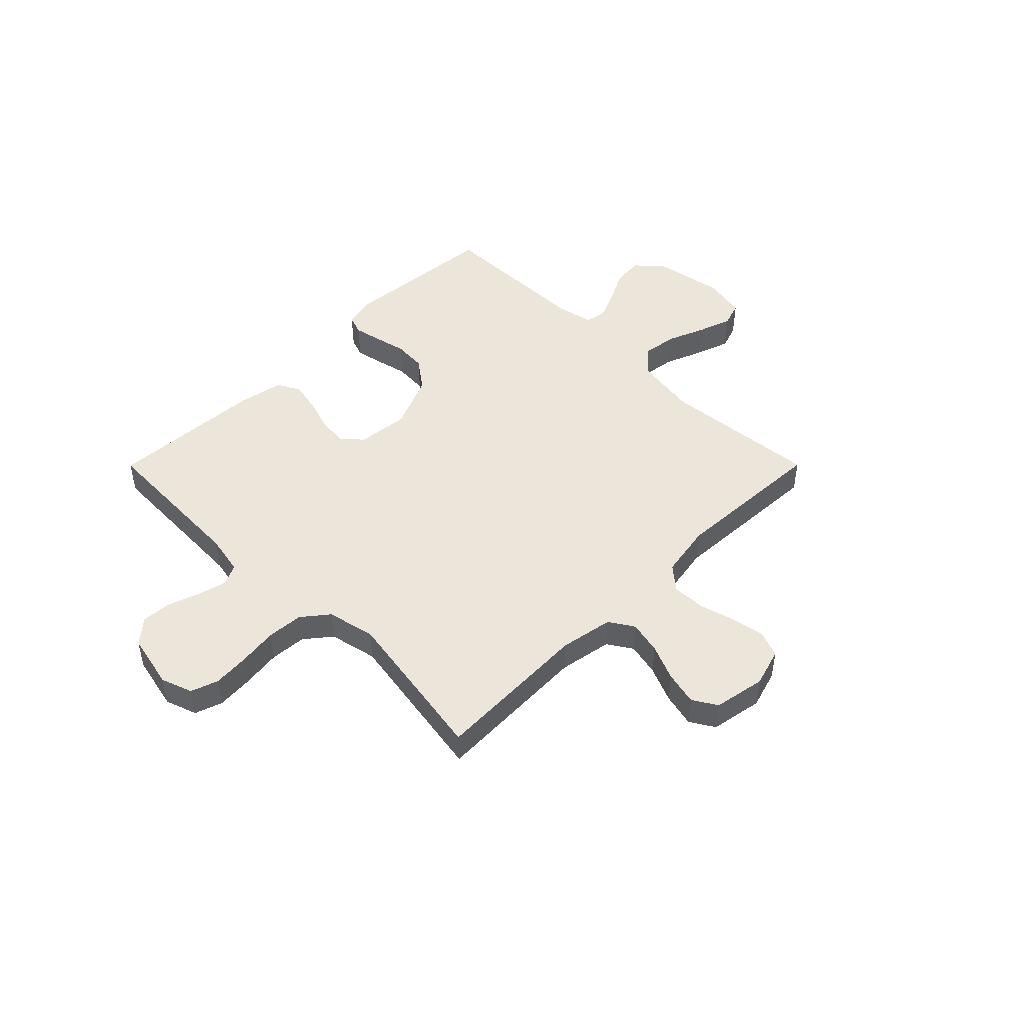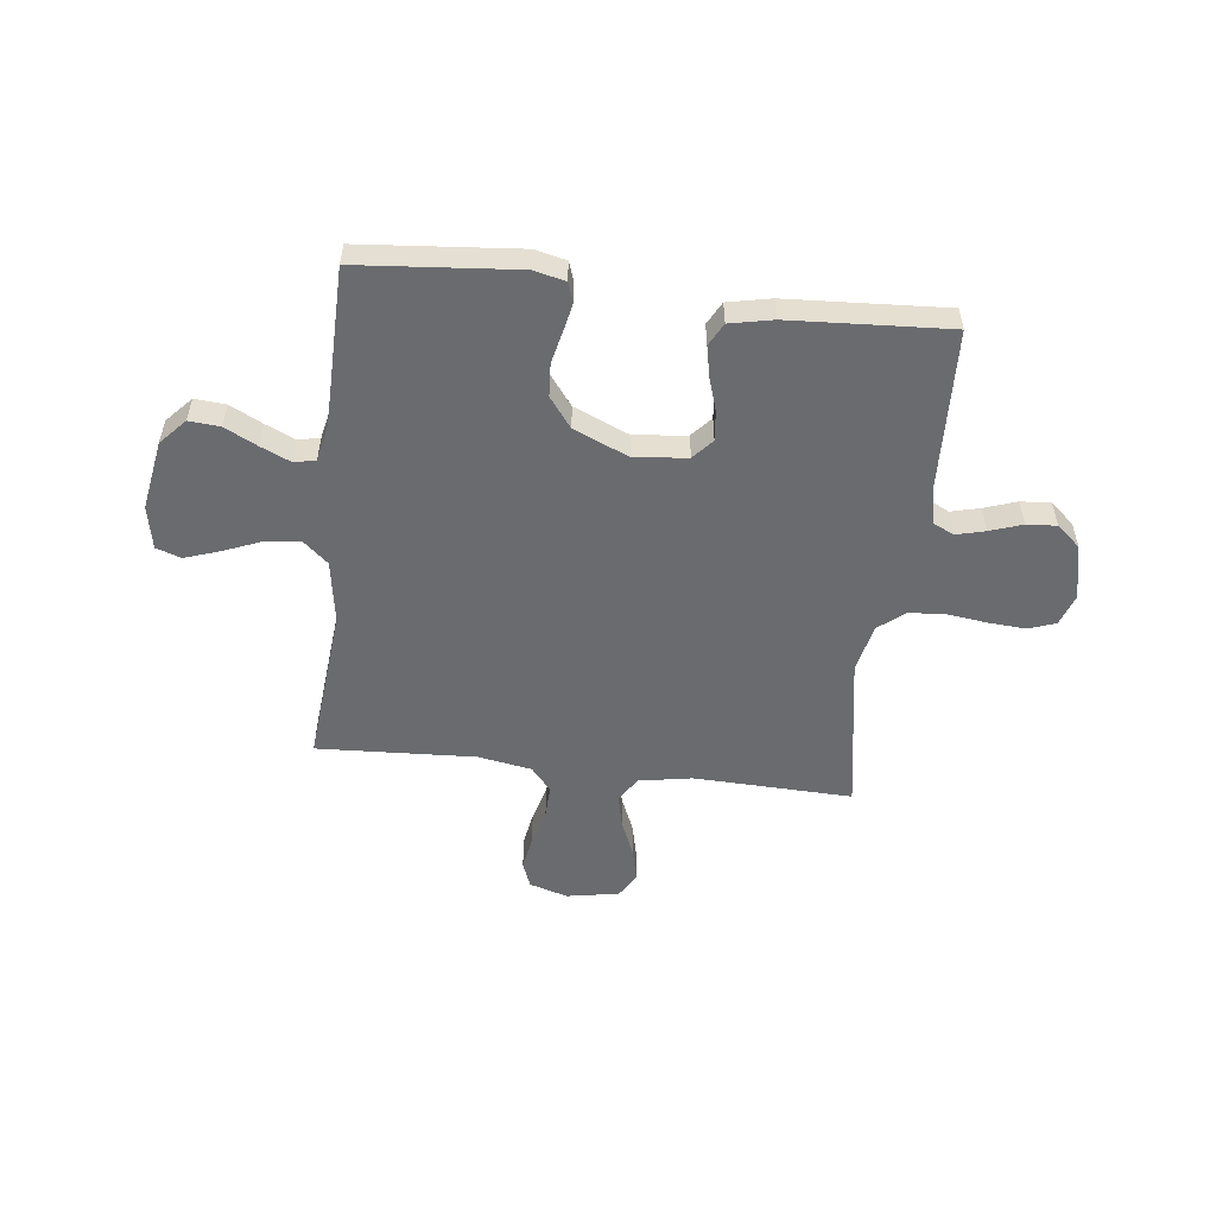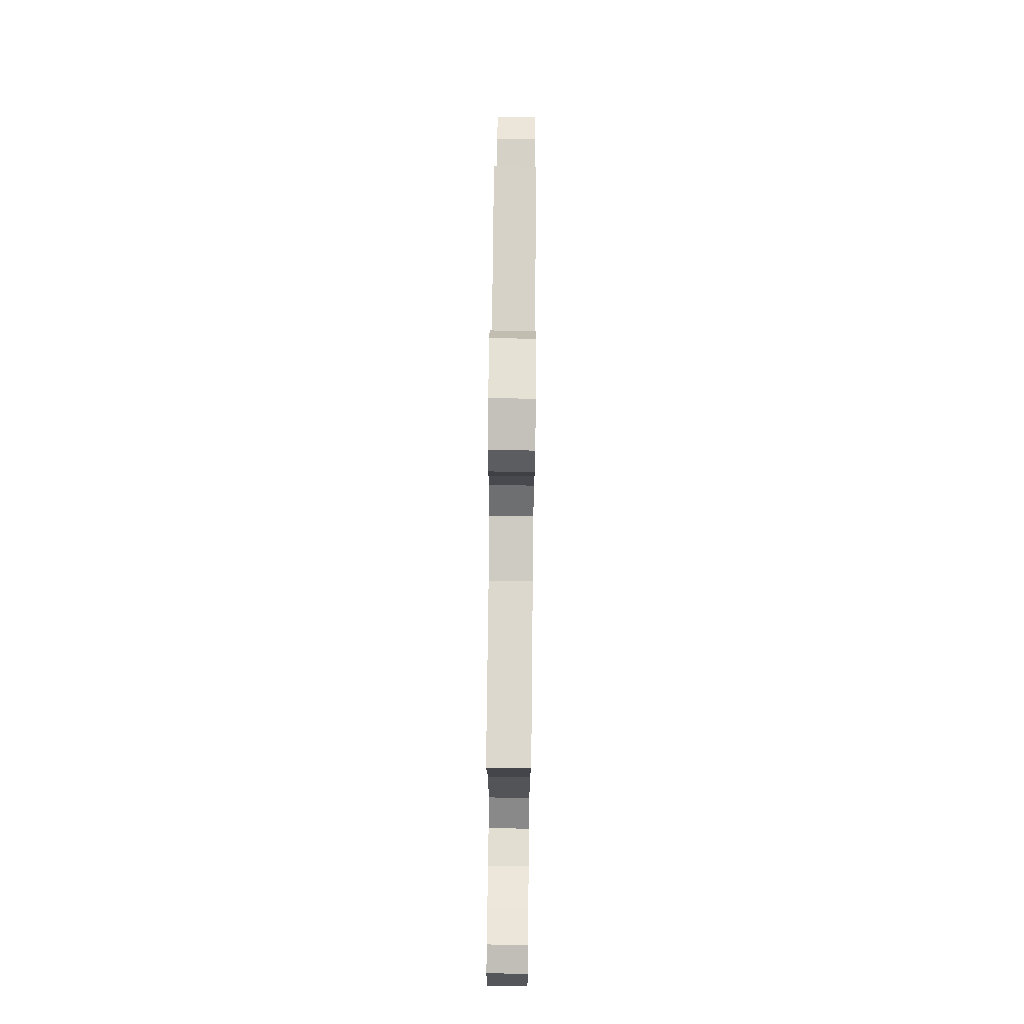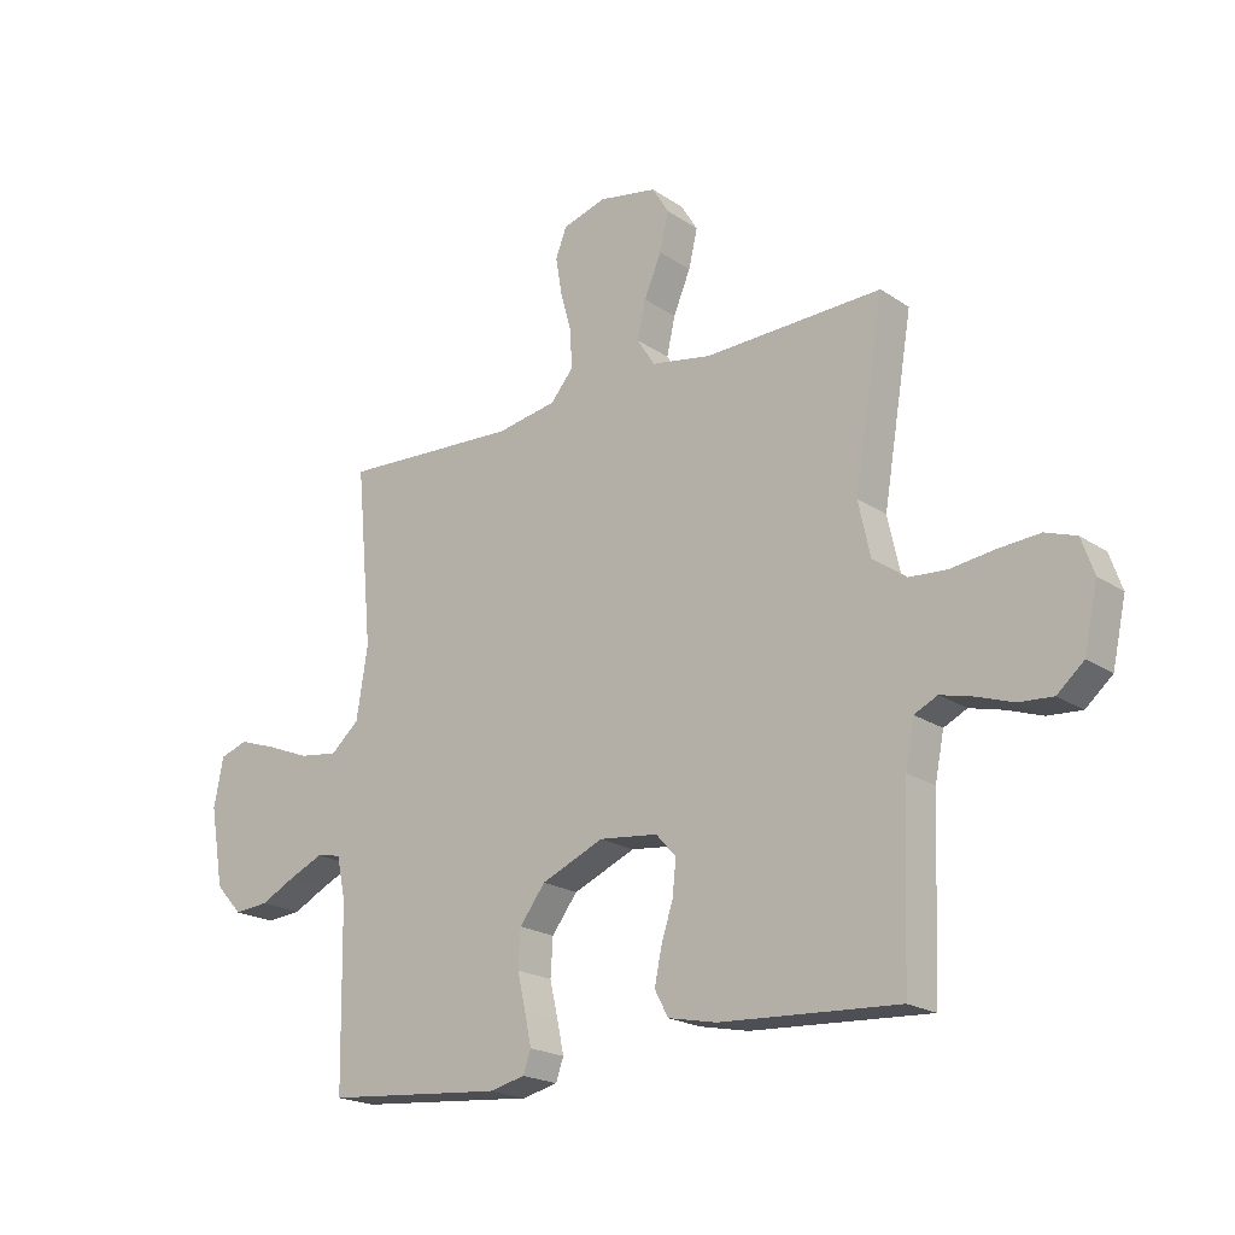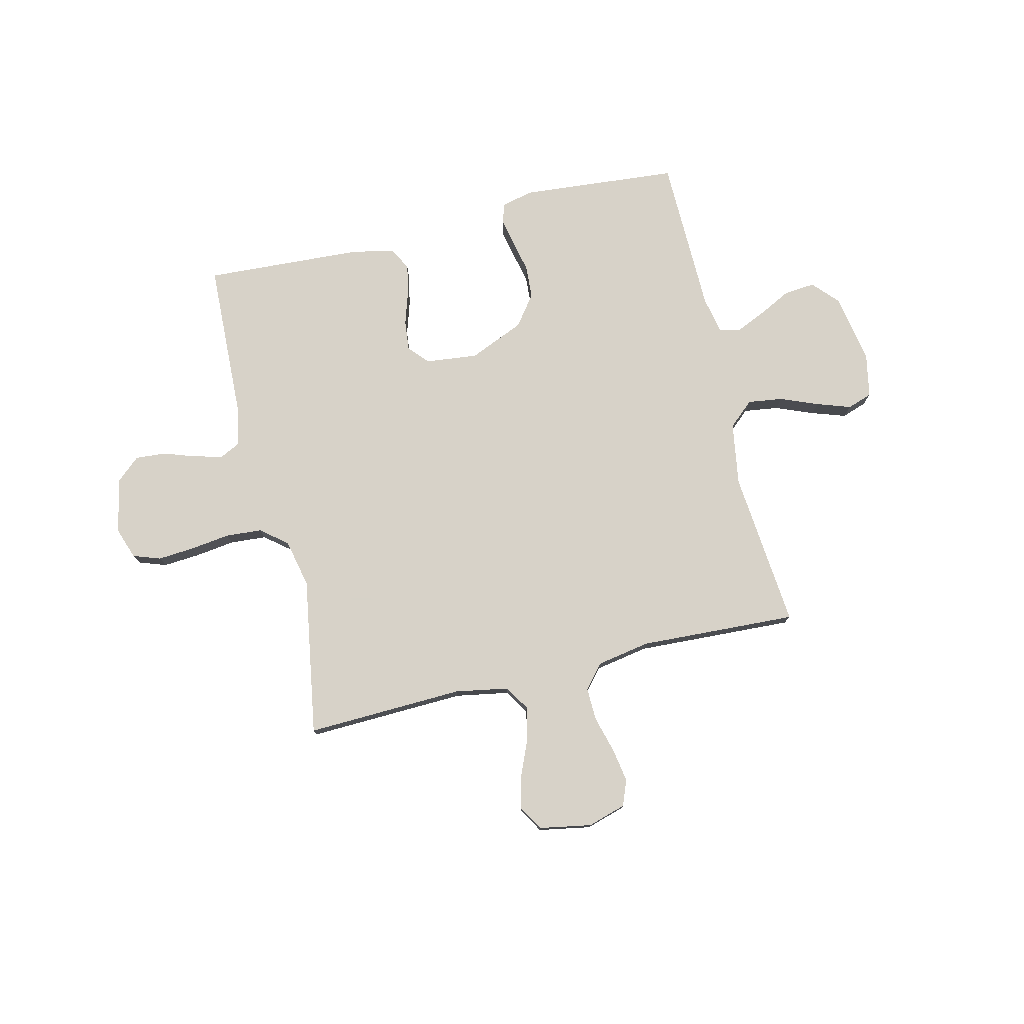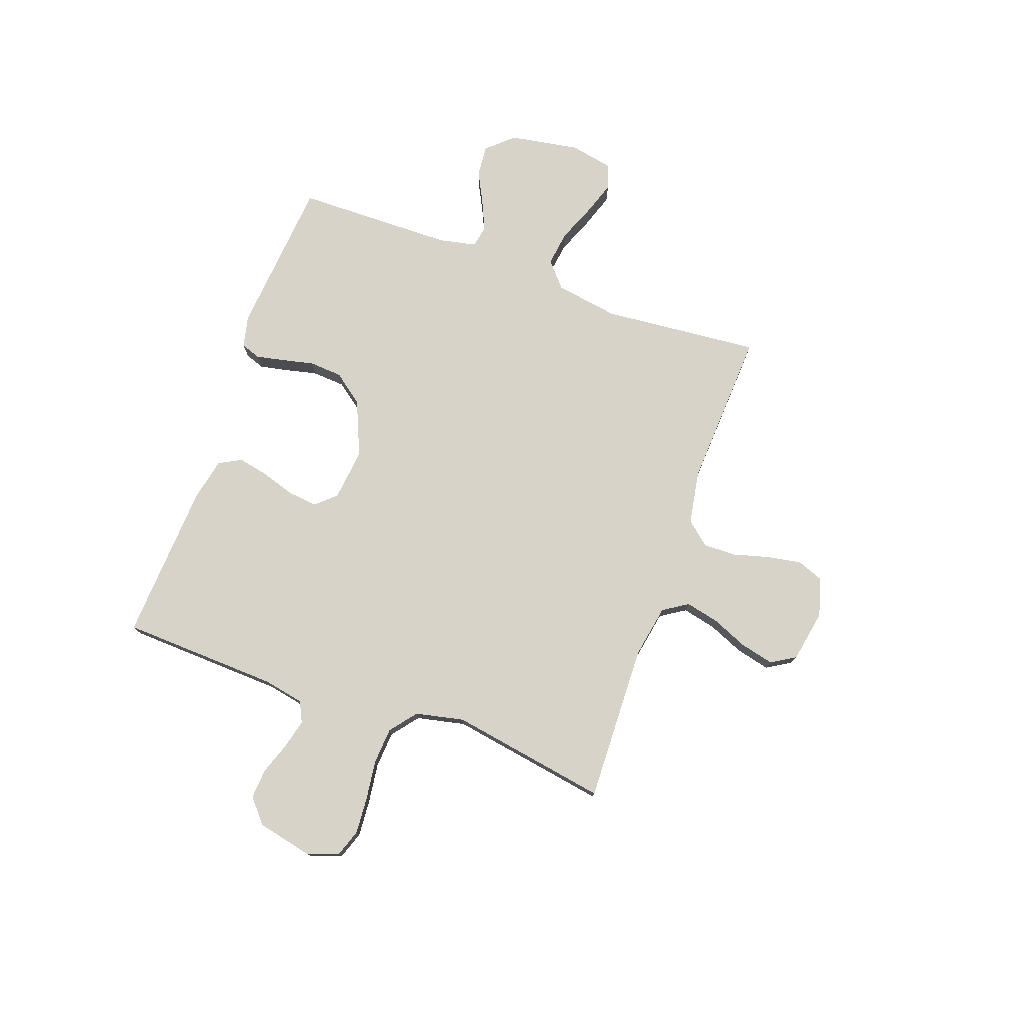
<metadata>
{"format":"obj","ext":"obj","renderer":"f3d","projection":"perspective","resolution":1024,"background":"white","views":[{"elev":47.5,"azim":-45.1,"up":"+Y"},{"elev":-53.4,"azim":173.3,"up":"+Y"},{"elev":75.5,"azim":90.6,"up":"+Z"},{"elev":-20.3,"azim":-140.5,"up":"+Z"},{"elev":77.4,"azim":-13.5,"up":"+Y"},{"elev":76.6,"azim":-70.2,"up":"+Y"}]}
</metadata>
<code>
v -0.5 0.07 -0.5
v -0.512 0.07 -0.2
v -0.527 0.07 -0.124
v -0.566 0.07 -0.105
v -0.621 0.07 -0.119
v -0.682 0.07 -0.14
v -0.739 0.07 -0.144
v -0.784 0.07 -0.105
v -0.807 0.07 0
v -0.786 0.07 0.06
v -0.734 0.07 0.078
v -0.665 0.07 0.073
v -0.589 0.07 0.063
v -0.52 0.07 0.068
v -0.47 0.07 0.108
v -0.45 0.07 0.2
v -0.5 0.07 0.5
v -0.2 0.07 0.49
v -0.099 0.07 0.508
v -0.069 0.07 0.555
v -0.083 0.07 0.618
v -0.112 0.07 0.687
v -0.127 0.07 0.751
v -0.099 0.07 0.797
v 0 0.07 0.815
v 0.073 0.07 0.793
v 0.092 0.07 0.744
v 0.081 0.07 0.68
v 0.062 0.07 0.611
v 0.06 0.07 0.548
v 0.098 0.07 0.503
v 0.2 0.07 0.485
v 0.5 0.07 0.5
v 0.472 0.07 0.2
v 0.491 0.07 0.08
v 0.539 0.07 0.038
v 0.605 0.07 0.047
v 0.677 0.07 0.076
v 0.742 0.07 0.098
v 0.789 0.07 0.082
v 0.805 0.07 0
v 0.782 0.07 -0.133
v 0.737 0.07 -0.182
v 0.678 0.07 -0.177
v 0.617 0.07 -0.146
v 0.561 0.07 -0.121
v 0.52 0.07 -0.129
v 0.505 0.07 -0.2
v 0.5 0.07 -0.5
v 0.2 0.07 -0.526
v 0.14 0.07 -0.512
v 0.127 0.07 -0.475
v 0.138 0.07 -0.422
v 0.152 0.07 -0.361
v 0.148 0.07 -0.298
v 0.105 0.07 -0.241
v 0 0.07 -0.196
v -0.099 0.07 -0.207
v -0.133 0.07 -0.245
v -0.127 0.07 -0.302
v -0.107 0.07 -0.365
v -0.095 0.07 -0.423
v -0.118 0.07 -0.466
v -0.2 0.07 -0.483
v -0.5 0 -0.5
v -0.512 0 -0.2
v -0.527 0 -0.124
v -0.566 0 -0.105
v -0.621 0 -0.119
v -0.682 0 -0.14
v -0.739 0 -0.144
v -0.784 0 -0.105
v -0.807 0 0
v -0.786 0 0.06
v -0.734 0 0.078
v -0.665 0 0.073
v -0.589 0 0.063
v -0.52 0 0.068
v -0.47 0 0.108
v -0.45 0 0.2
v -0.5 0 0.5
v -0.2 0 0.49
v -0.099 0 0.508
v -0.069 0 0.555
v -0.083 0 0.618
v -0.112 0 0.687
v -0.127 0 0.751
v -0.099 0 0.797
v 0 0 0.815
v 0.073 0 0.793
v 0.092 0 0.744
v 0.081 0 0.68
v 0.062 0 0.611
v 0.06 0 0.548
v 0.098 0 0.503
v 0.2 0 0.485
v 0.5 0 0.5
v 0.472 0 0.2
v 0.491 0 0.08
v 0.539 0 0.038
v 0.605 0 0.047
v 0.677 0 0.076
v 0.742 0 0.098
v 0.789 0 0.082
v 0.805 0 0
v 0.782 0 -0.133
v 0.737 0 -0.182
v 0.678 0 -0.177
v 0.617 0 -0.146
v 0.561 0 -0.121
v 0.52 0 -0.129
v 0.505 0 -0.2
v 0.5 0 -0.5
v 0.2 0 -0.526
v 0.14 0 -0.512
v 0.127 0 -0.475
v 0.138 0 -0.422
v 0.152 0 -0.361
v 0.148 0 -0.298
v 0.105 0 -0.241
v 0 0 -0.196
v -0.099 0 -0.207
v -0.133 0 -0.245
v -0.127 0 -0.302
v -0.107 0 -0.365
v -0.095 0 -0.423
v -0.118 0 -0.466
v -0.2 0 -0.483
f 63 64 1 2
f 60 61 62 63
f 59 60 63 2
f 58 59 2 3
f 57 58 3 4
f 51 52 53 54
f 49 50 51 54
f 48 49 54 55
f 47 48 55 56
f 42 43 44 45
f 42 45 46
f 41 42 46
f 40 41 46 47
f 37 38 39 40
f 32 33 34
f 31 32 34 35
f 26 27 28 29
f 24 25 26 29
f 24 29 30
f 21 22 23 24
f 20 21 24 30
f 19 20 30 31
f 16 17 18
f 15 16 18 19
f 10 11 12 13
f 8 9 10 13
f 8 13 14
f 5 6 7 8
f 4 5 8 14
f 57 4 14 15
f 37 40 47 56
f 36 37 56 57
f 35 36 57 15
f 15 19 31 35
f 66 65 128 127
f 127 126 125 124
f 66 127 124 123
f 67 66 123 122
f 68 67 122 121
f 118 117 116 115
f 118 115 114 113
f 119 118 113 112
f 120 119 112 111
f 109 108 107 106
f 110 109 106
f 110 106 105
f 111 110 105 104
f 104 103 102 101
f 98 97 96
f 99 98 96 95
f 93 92 91 90
f 93 90 89 88
f 94 93 88
f 88 87 86 85
f 94 88 85 84
f 95 94 84 83
f 82 81 80
f 83 82 80 79
f 77 76 75 74
f 77 74 73 72
f 78 77 72
f 72 71 70 69
f 78 72 69 68
f 79 78 68 121
f 120 111 104 101
f 121 120 101 100
f 79 121 100 99
f 99 95 83 79
f 1 65 66 2
f 2 66 67 3
f 3 67 68 4
f 4 68 69 5
f 5 69 70 6
f 6 70 71 7
f 7 71 72 8
f 8 72 73 9
f 9 73 74 10
f 10 74 75 11
f 11 75 76 12
f 12 76 77 13
f 13 77 78 14
f 14 78 79 15
f 15 79 80 16
f 16 80 81 17
f 17 81 82 18
f 18 82 83 19
f 19 83 84 20
f 20 84 85 21
f 21 85 86 22
f 22 86 87 23
f 23 87 88 24
f 24 88 89 25
f 25 89 90 26
f 26 90 91 27
f 27 91 92 28
f 28 92 93 29
f 29 93 94 30
f 30 94 95 31
f 31 95 96 32
f 32 96 97 33
f 33 97 98 34
f 34 98 99 35
f 35 99 100 36
f 36 100 101 37
f 37 101 102 38
f 38 102 103 39
f 39 103 104 40
f 40 104 105 41
f 41 105 106 42
f 42 106 107 43
f 43 107 108 44
f 44 108 109 45
f 45 109 110 46
f 46 110 111 47
f 47 111 112 48
f 48 112 113 49
f 49 113 114 50
f 50 114 115 51
f 51 115 116 52
f 52 116 117 53
f 53 117 118 54
f 54 118 119 55
f 55 119 120 56
f 56 120 121 57
f 57 121 122 58
f 58 122 123 59
f 59 123 124 60
f 60 124 125 61
f 61 125 126 62
f 62 126 127 63
f 63 127 128 64
f 64 128 65 1

</code>
